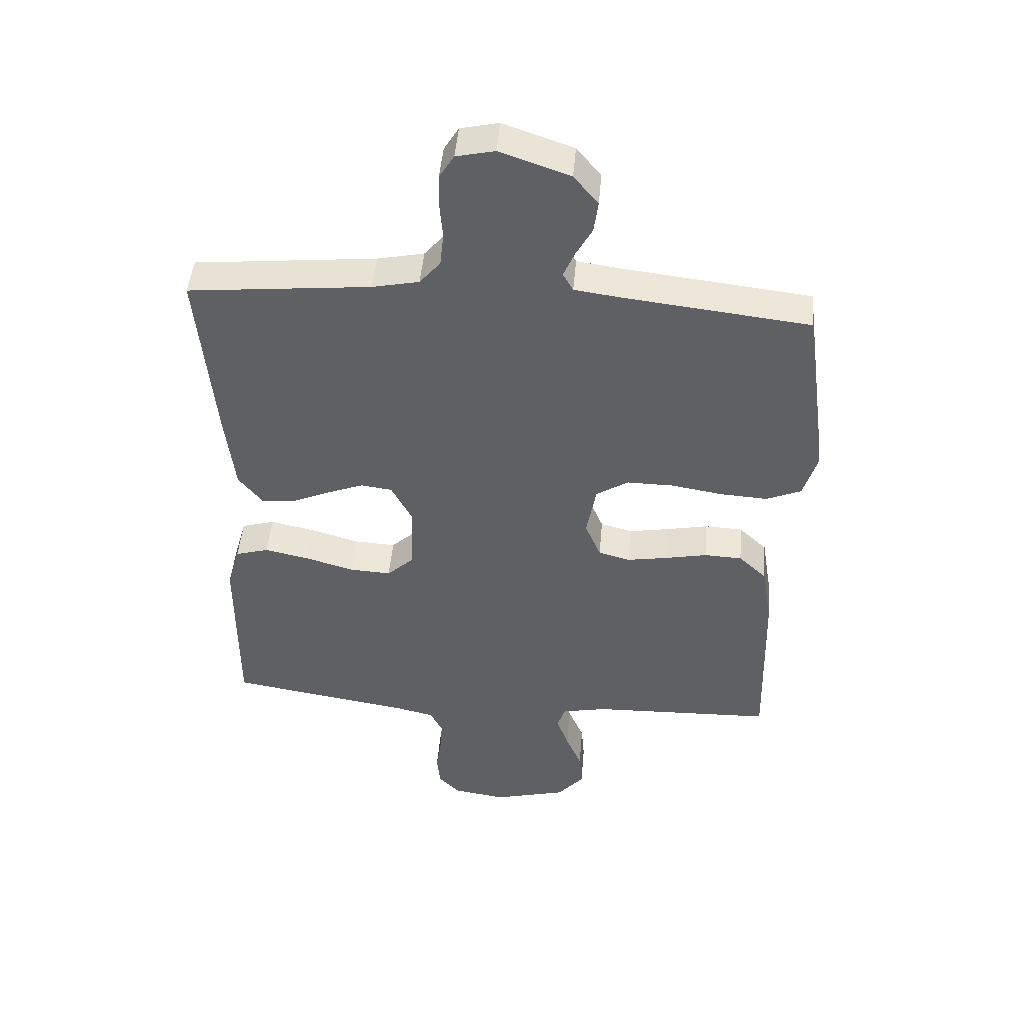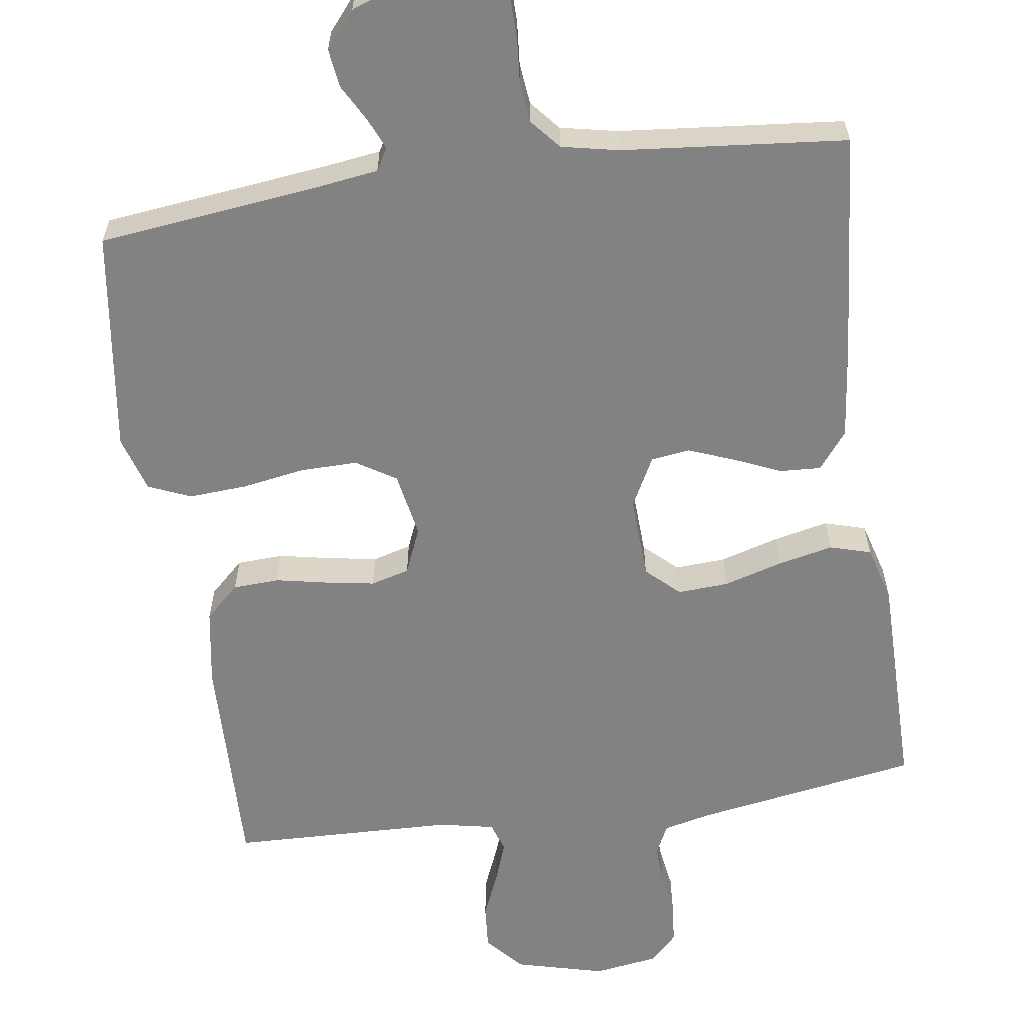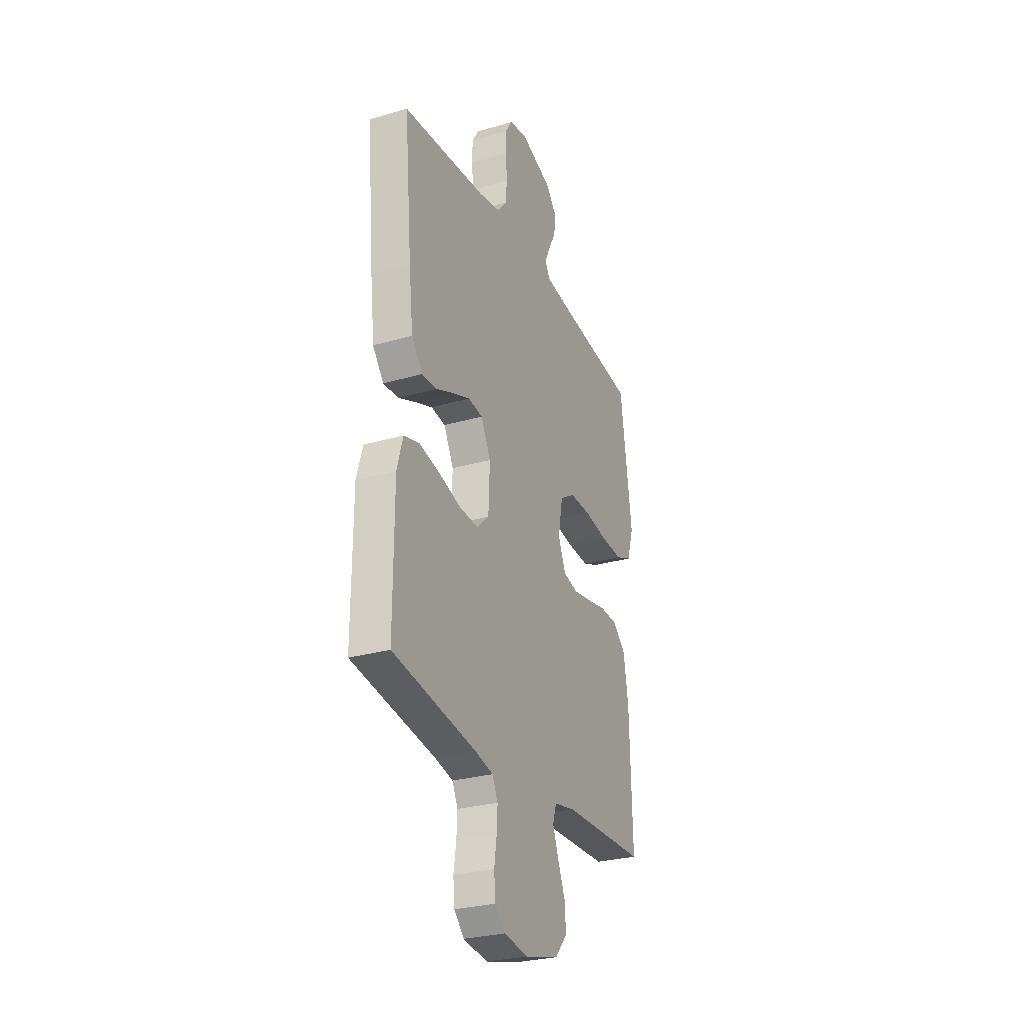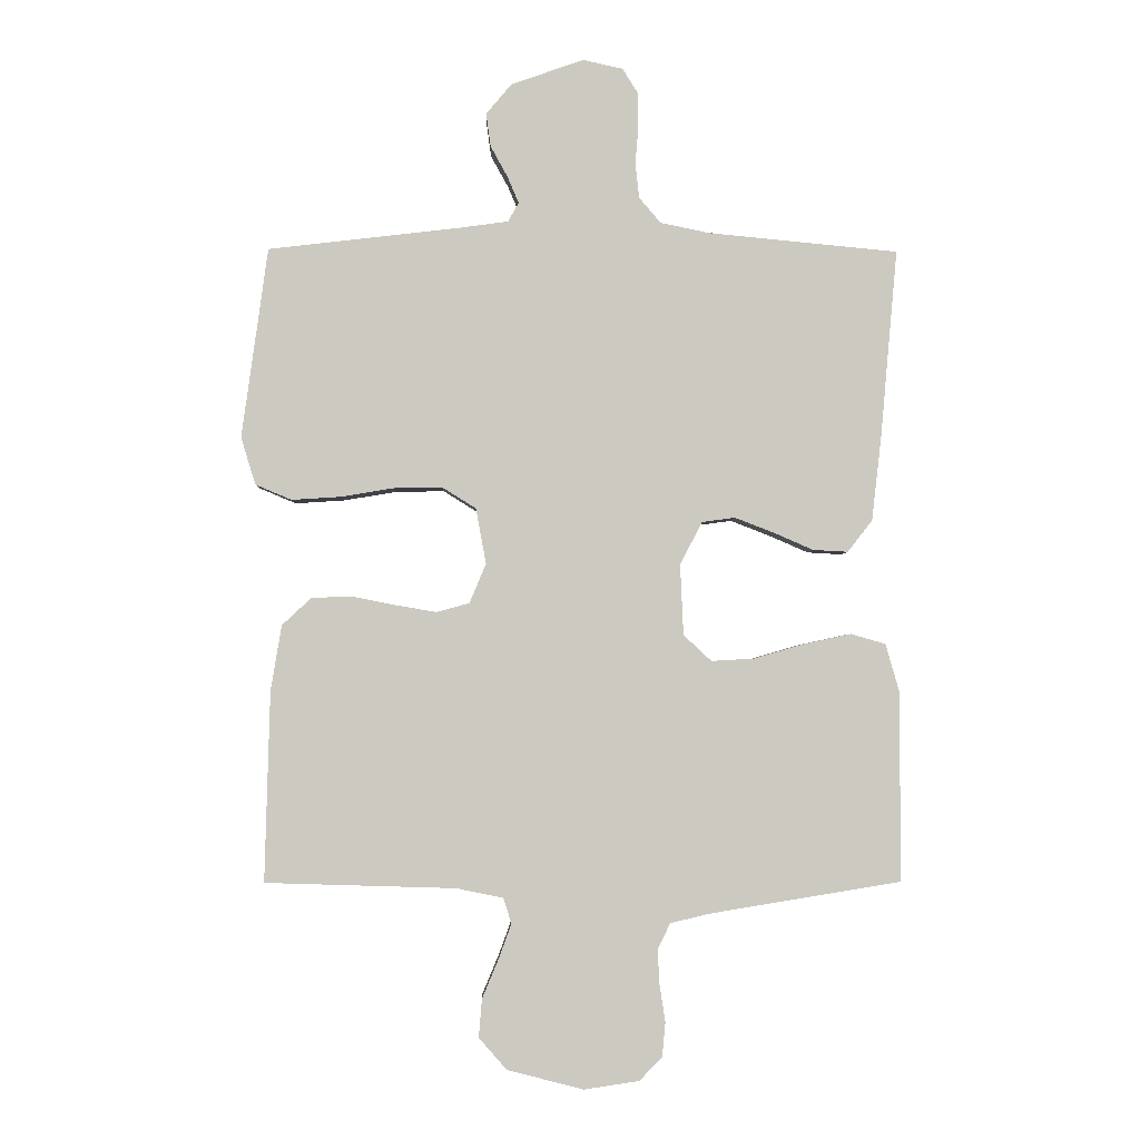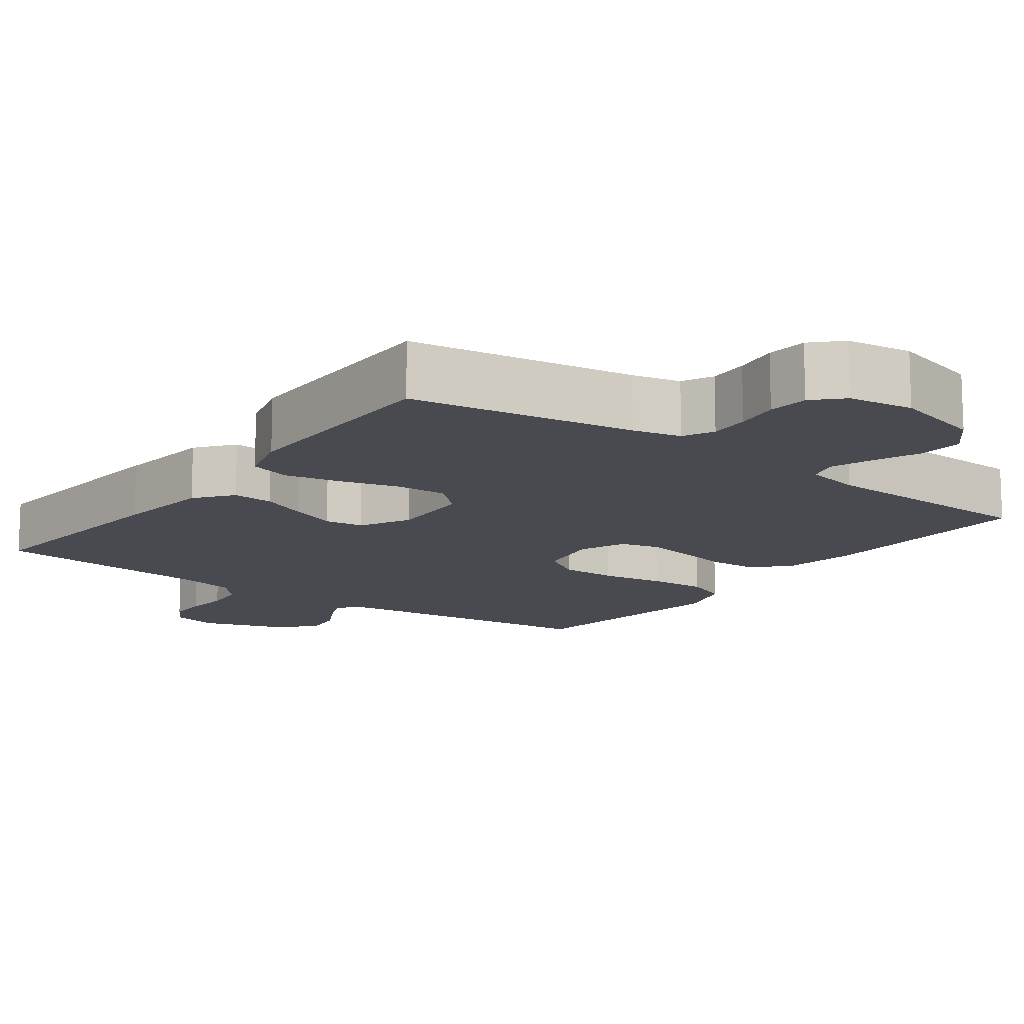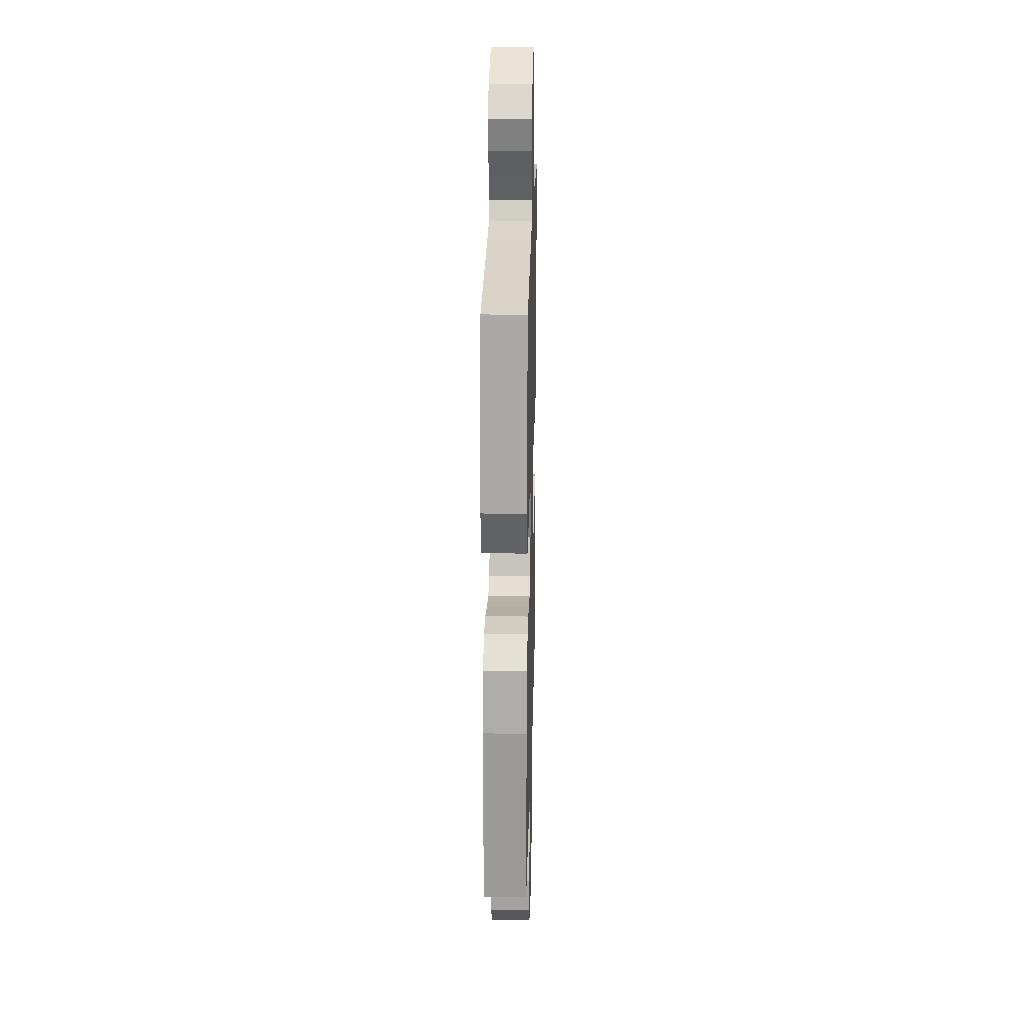
<metadata>
{"format":"obj","ext":"obj","renderer":"f3d","projection":"perspective","resolution":1024,"background":"white","views":[{"elev":46.6,"azim":-175.2,"up":"+Z"},{"elev":-60.9,"azim":8.2,"up":"+Y"},{"elev":-28.3,"azim":113.7,"up":"+Z"},{"elev":-3.0,"azim":-1.3,"up":"+Z"},{"elev":-13.6,"azim":143.3,"up":"+Y"},{"elev":22.0,"azim":-88.6,"up":"+Z"}]}
</metadata>
<code>
v -0.5 0.07 0.5
v -0.2 0.07 0.535
v -0.12 0.07 0.546
v -0.103 0.07 0.576
v -0.121 0.07 0.618
v -0.148 0.07 0.667
v -0.155 0.07 0.719
v -0.115 0.07 0.767
v 0 0.07 0.807
v 0.063 0.07 0.793
v 0.087 0.07 0.754
v 0.088 0.07 0.7
v 0.083 0.07 0.64
v 0.089 0.07 0.585
v 0.123 0.07 0.545
v 0.2 0.07 0.529
v 0.5 0.07 0.5
v 0.473 0.07 0.2
v 0.458 0.07 0.07
v 0.419 0.07 0.02
v 0.364 0.07 0.023
v 0.302 0.07 0.05
v 0.24 0.07 0.074
v 0.188 0.07 0.067
v 0.153 0.07 0
v 0.158 0.07 -0.112
v 0.202 0.07 -0.153
v 0.27 0.07 -0.149
v 0.349 0.07 -0.126
v 0.423 0.07 -0.11
v 0.478 0.07 -0.126
v 0.499 0.07 -0.2
v 0.5 0.07 -0.5
v 0.2 0.07 -0.549
v 0.136 0.07 -0.564
v 0.116 0.07 -0.605
v 0.119 0.07 -0.659
v 0.128 0.07 -0.718
v 0.123 0.07 -0.772
v 0.087 0.07 -0.809
v 0 0.07 -0.822
v -0.12 0.07 -0.791
v -0.164 0.07 -0.741
v -0.159 0.07 -0.681
v -0.133 0.07 -0.619
v -0.113 0.07 -0.564
v -0.126 0.07 -0.524
v -0.2 0.07 -0.509
v -0.5 0.07 -0.5
v -0.492 0.07 -0.2
v -0.475 0.07 -0.097
v -0.429 0.07 -0.054
v -0.367 0.07 -0.051
v -0.297 0.07 -0.065
v -0.232 0.07 -0.076
v -0.18 0.07 -0.062
v -0.154 0.07 0
v -0.17 0.07 0.088
v -0.223 0.07 0.121
v -0.299 0.07 0.12
v -0.383 0.07 0.106
v -0.461 0.07 0.101
v -0.518 0.07 0.125
v -0.541 0.07 0.2
v -0.5 0 0.5
v -0.2 0 0.535
v -0.12 0 0.546
v -0.103 0 0.576
v -0.121 0 0.618
v -0.148 0 0.667
v -0.155 0 0.719
v -0.115 0 0.767
v 0 0 0.807
v 0.063 0 0.793
v 0.087 0 0.754
v 0.088 0 0.7
v 0.083 0 0.64
v 0.089 0 0.585
v 0.123 0 0.545
v 0.2 0 0.529
v 0.5 0 0.5
v 0.473 0 0.2
v 0.458 0 0.07
v 0.419 0 0.02
v 0.364 0 0.023
v 0.302 0 0.05
v 0.24 0 0.074
v 0.188 0 0.067
v 0.153 0 0
v 0.158 0 -0.112
v 0.202 0 -0.153
v 0.27 0 -0.149
v 0.349 0 -0.126
v 0.423 0 -0.11
v 0.478 0 -0.126
v 0.499 0 -0.2
v 0.5 0 -0.5
v 0.2 0 -0.549
v 0.136 0 -0.564
v 0.116 0 -0.605
v 0.119 0 -0.659
v 0.128 0 -0.718
v 0.123 0 -0.772
v 0.087 0 -0.809
v 0 0 -0.822
v -0.12 0 -0.791
v -0.164 0 -0.741
v -0.159 0 -0.681
v -0.133 0 -0.619
v -0.113 0 -0.564
v -0.126 0 -0.524
v -0.2 0 -0.509
v -0.5 0 -0.5
v -0.492 0 -0.2
v -0.475 0 -0.097
v -0.429 0 -0.054
v -0.367 0 -0.051
v -0.297 0 -0.065
v -0.232 0 -0.076
v -0.18 0 -0.062
v -0.154 0 0
v -0.17 0 0.088
v -0.223 0 0.121
v -0.299 0 0.12
v -0.383 0 0.106
v -0.461 0 0.101
v -0.518 0 0.125
v -0.541 0 0.2
f 64 1 2
f 63 64 2
f 62 63 2
f 61 62 2
f 60 61 2
f 59 60 2 3
f 58 59 3 4
f 57 58 4
f 52 53 54
f 51 52 54
f 50 51 54
f 49 50 54
f 48 49 54
f 47 48 54 55
f 46 47 55 56
f 43 44 45
f 42 43 45
f 41 42 45
f 40 41 45
f 39 40 45
f 38 39 45
f 37 38 45
f 36 37 45 46
f 46 56 57
f 36 46 57
f 35 36 57
f 32 33 34
f 31 32 34
f 30 31 34
f 29 30 34
f 28 29 34
f 27 28 34 35
f 20 21 22
f 19 20 22
f 18 19 22
f 17 18 22
f 16 17 22
f 15 16 22 23
f 14 15 23 24
f 11 12 13
f 10 11 13
f 9 10 13
f 8 9 13
f 7 8 13
f 6 7 13
f 5 6 13
f 4 5 13 14
f 14 24 25
f 4 14 25
f 57 4 25
f 26 27 35 57
f 25 26 57
f 66 65 128
f 66 128 127
f 66 127 126
f 66 126 125
f 66 125 124
f 67 66 124 123
f 68 67 123 122
f 68 122 121
f 118 117 116
f 118 116 115
f 118 115 114
f 118 114 113
f 118 113 112
f 119 118 112 111
f 120 119 111 110
f 109 108 107
f 109 107 106
f 109 106 105
f 109 105 104
f 109 104 103
f 109 103 102
f 109 102 101
f 110 109 101 100
f 121 120 110
f 121 110 100
f 121 100 99
f 98 97 96
f 98 96 95
f 98 95 94
f 98 94 93
f 98 93 92
f 99 98 92 91
f 86 85 84
f 86 84 83
f 86 83 82
f 86 82 81
f 86 81 80
f 87 86 80 79
f 88 87 79 78
f 77 76 75
f 77 75 74
f 77 74 73
f 77 73 72
f 77 72 71
f 77 71 70
f 77 70 69
f 78 77 69 68
f 89 88 78
f 89 78 68
f 89 68 121
f 121 99 91 90
f 121 90 89
f 1 65 66 2
f 2 66 67 3
f 3 67 68 4
f 4 68 69 5
f 5 69 70 6
f 6 70 71 7
f 7 71 72 8
f 8 72 73 9
f 9 73 74 10
f 10 74 75 11
f 11 75 76 12
f 12 76 77 13
f 13 77 78 14
f 14 78 79 15
f 15 79 80 16
f 16 80 81 17
f 17 81 82 18
f 18 82 83 19
f 19 83 84 20
f 20 84 85 21
f 21 85 86 22
f 22 86 87 23
f 23 87 88 24
f 24 88 89 25
f 25 89 90 26
f 26 90 91 27
f 27 91 92 28
f 28 92 93 29
f 29 93 94 30
f 30 94 95 31
f 31 95 96 32
f 32 96 97 33
f 33 97 98 34
f 34 98 99 35
f 35 99 100 36
f 36 100 101 37
f 37 101 102 38
f 38 102 103 39
f 39 103 104 40
f 40 104 105 41
f 41 105 106 42
f 42 106 107 43
f 43 107 108 44
f 44 108 109 45
f 45 109 110 46
f 46 110 111 47
f 47 111 112 48
f 48 112 113 49
f 49 113 114 50
f 50 114 115 51
f 51 115 116 52
f 52 116 117 53
f 53 117 118 54
f 54 118 119 55
f 55 119 120 56
f 56 120 121 57
f 57 121 122 58
f 58 122 123 59
f 59 123 124 60
f 60 124 125 61
f 61 125 126 62
f 62 126 127 63
f 63 127 128 64
f 64 128 65 1

</code>
